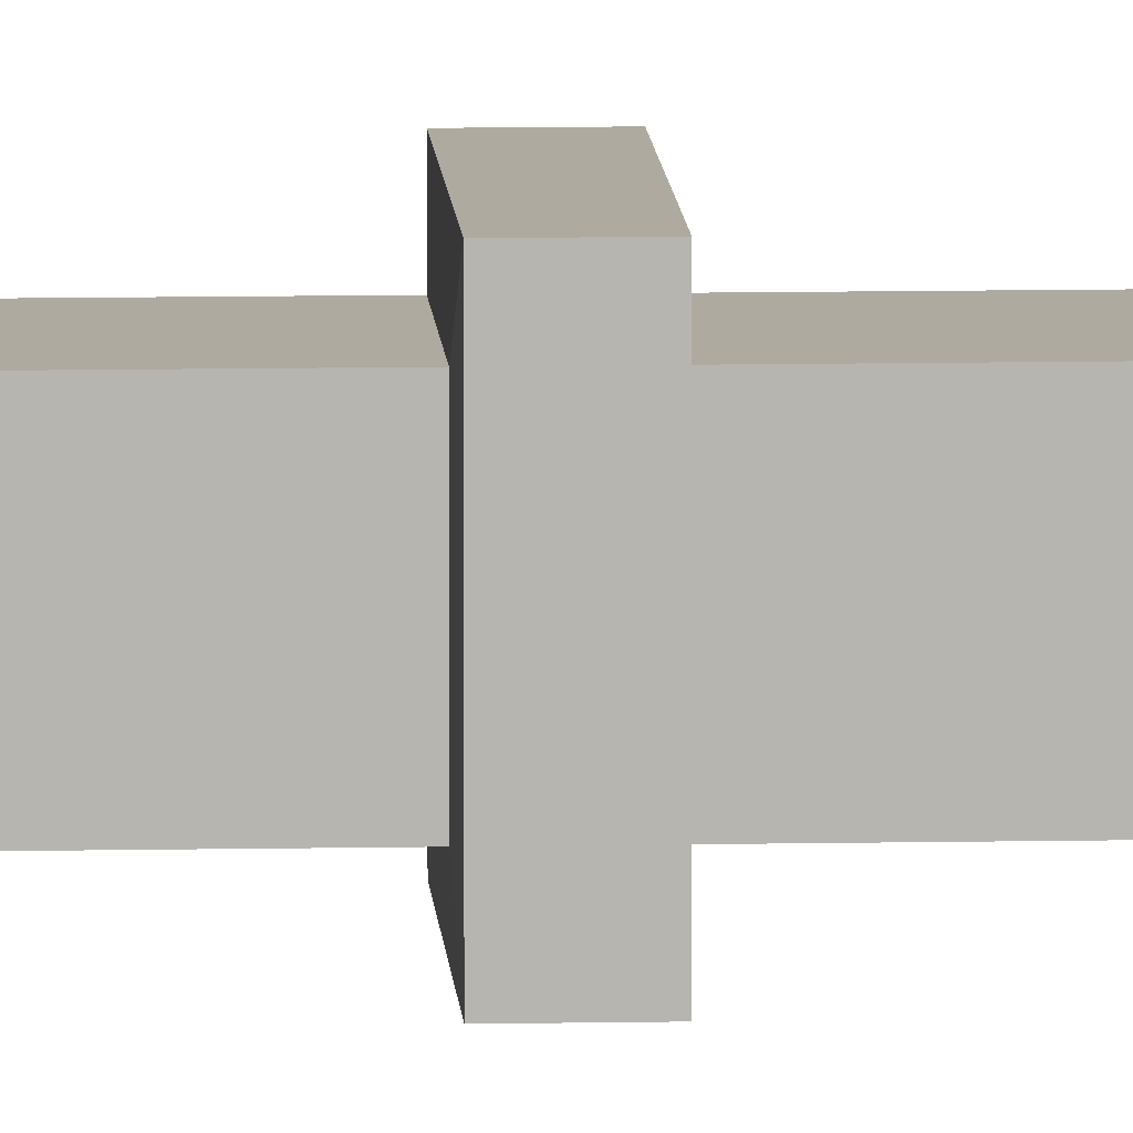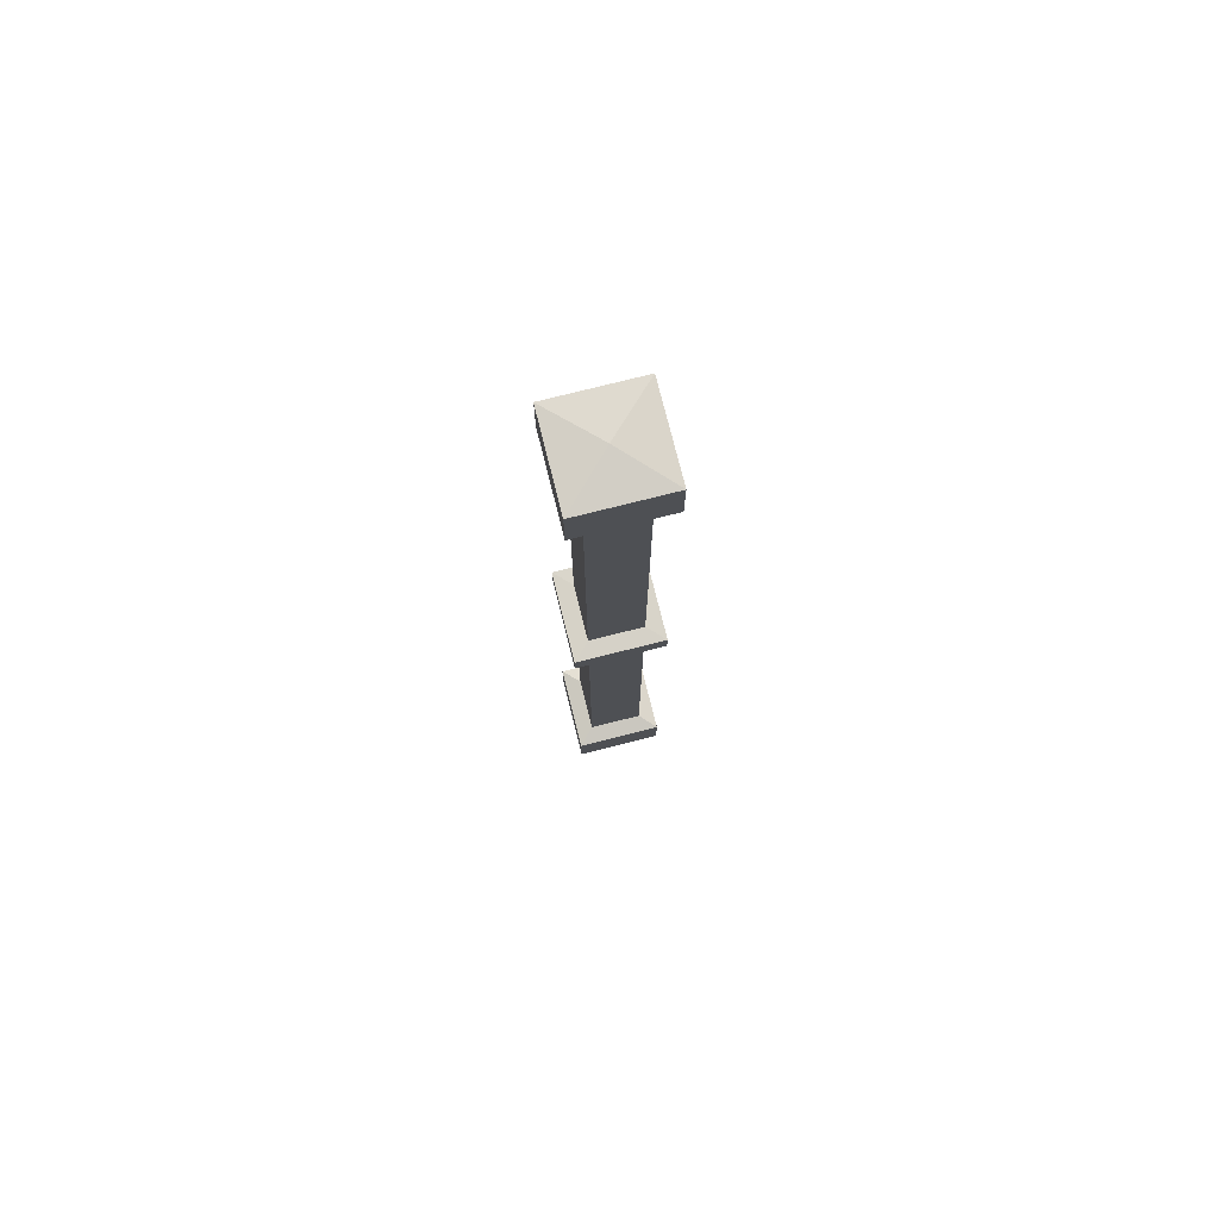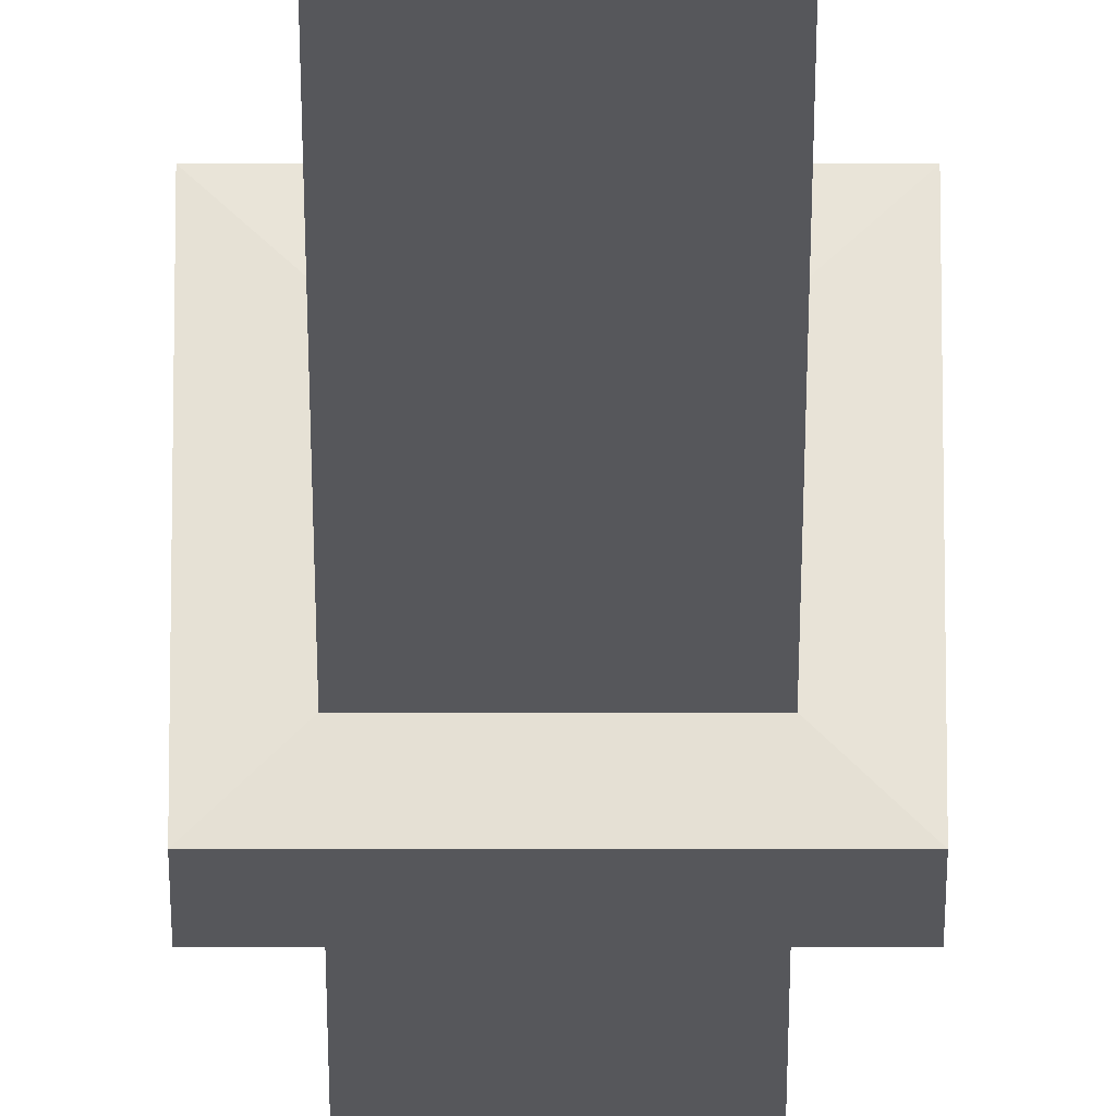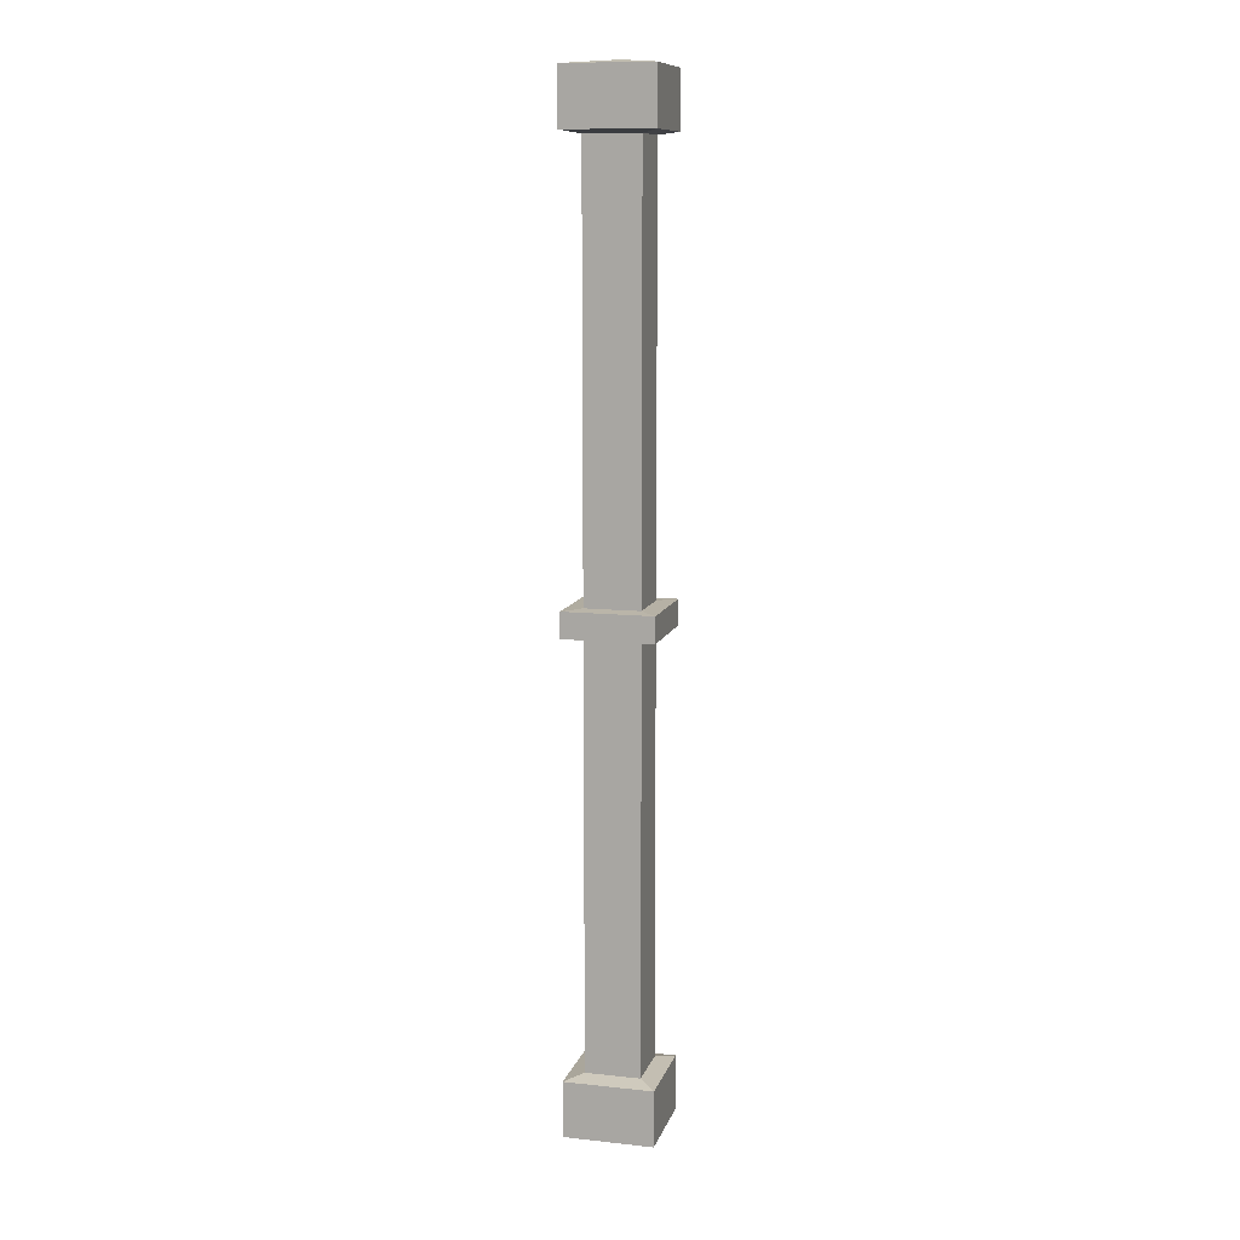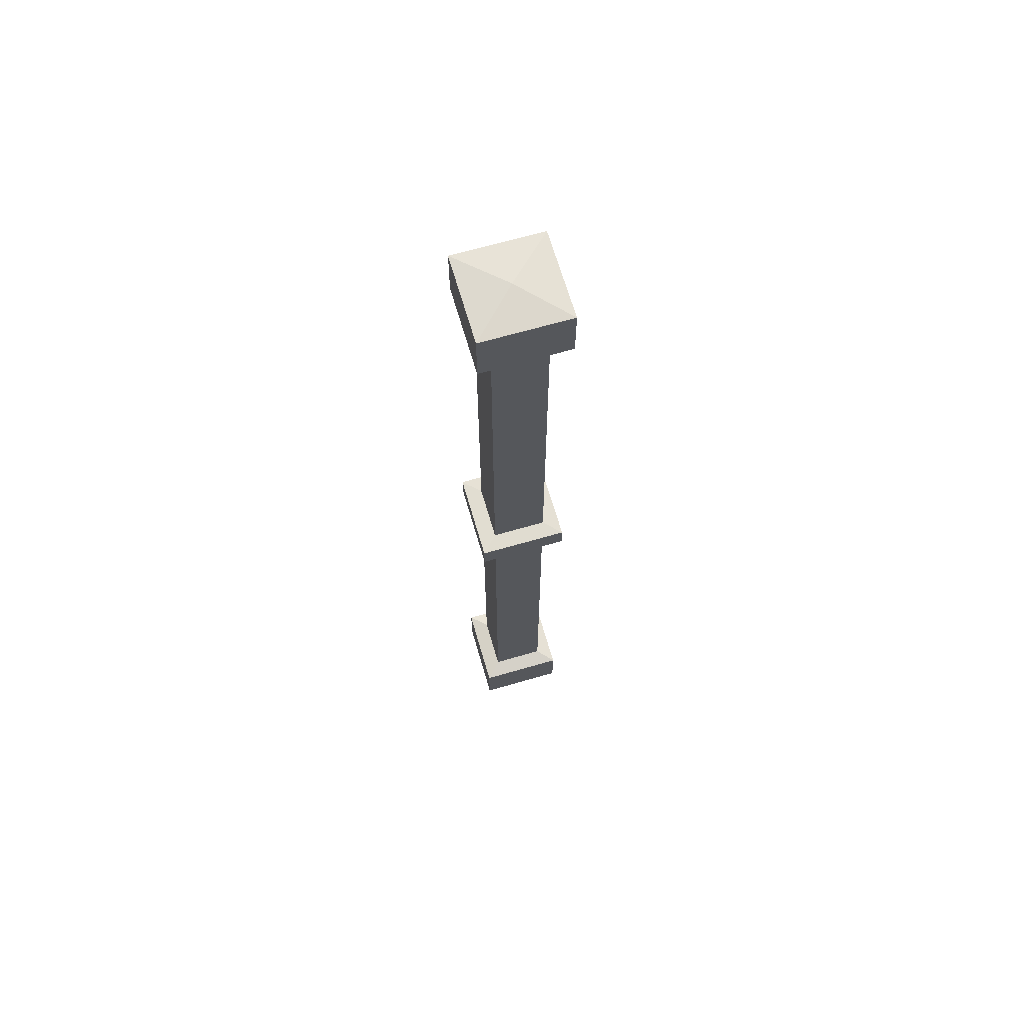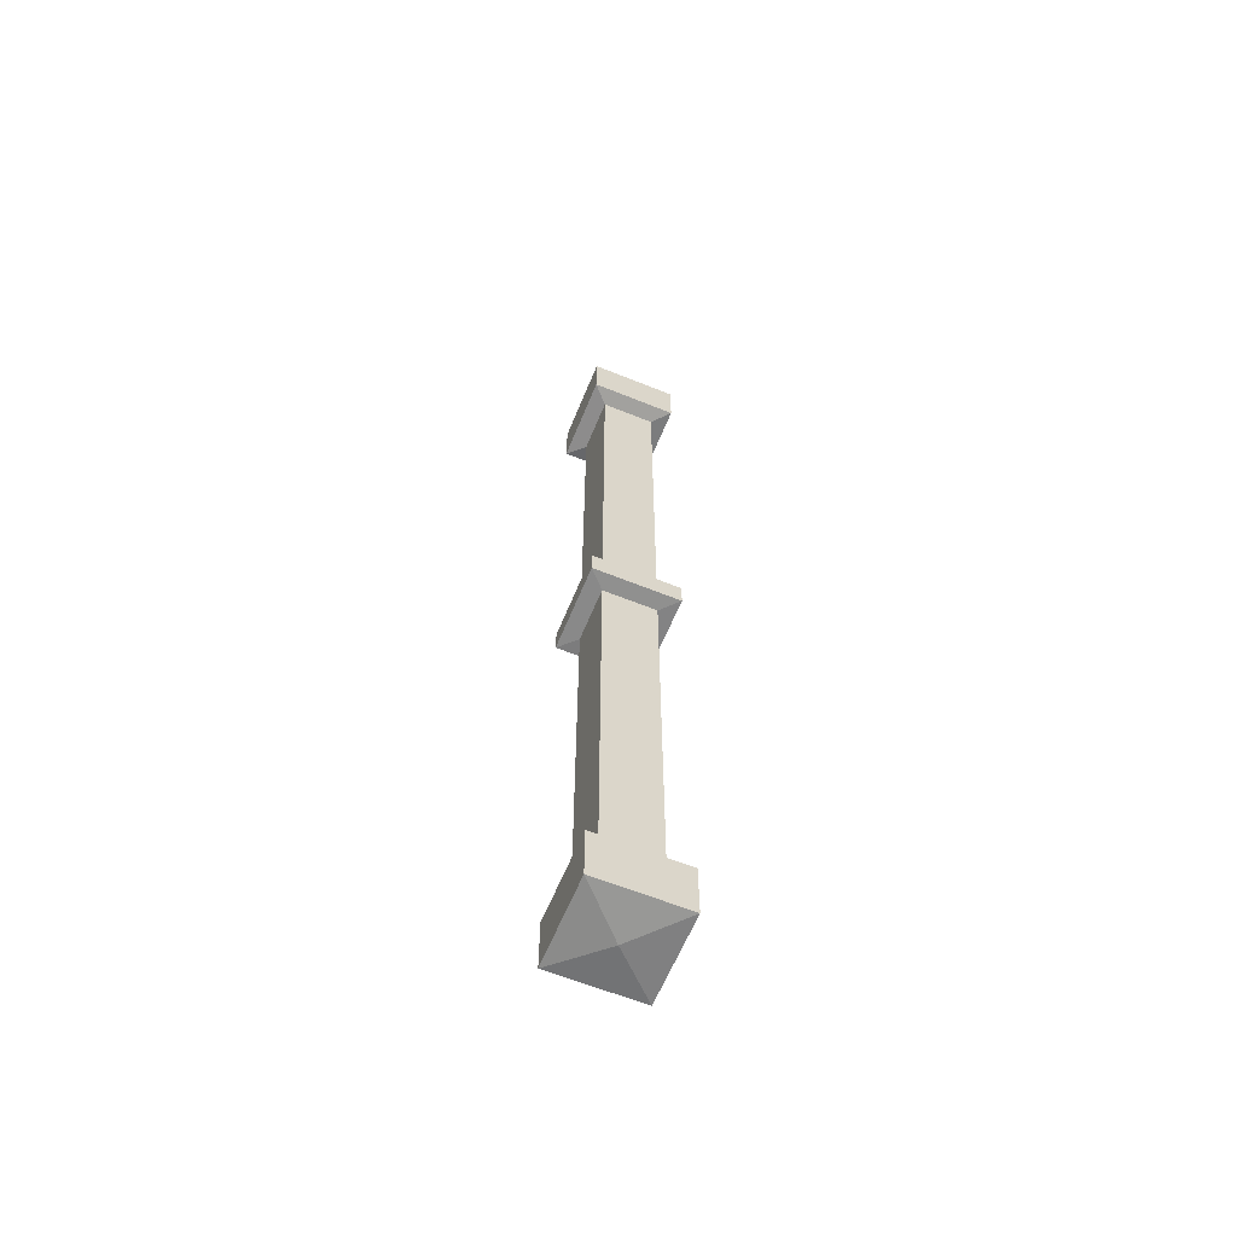
<metadata>
{"format":"obj","ext":"obj","renderer":"f3d","projection":"perspective","resolution":1024,"background":"white","views":[{"elev":9.4,"azim":-93.1,"up":"+Z"},{"elev":76.5,"azim":-104.1,"up":"+Y"},{"elev":-27.2,"azim":180.0,"up":"+Z"},{"elev":11.1,"azim":104.8,"up":"+Y"},{"elev":67.1,"azim":-106.2,"up":"+Y"},{"elev":-62.2,"azim":-112.3,"up":"+Y"}]}
</metadata>
<code>
v -5.176 -0 21.79
v 21.79 -0 21.79
v -5.176 300 21.79
v 21.79 300 21.79
v -5.176 300 -5.176
v 21.79 300 -5.176
v -5.176 -0 -5.176
v 21.79 -0 -5.176
v 8.307 -1.541 8.307
v 8.307 301.5 8.307
v -5.176 283.2 21.79
v 21.79 283.2 21.79
v 21.79 283.2 -5.176
v -5.176 283.2 -5.176
v -5.176 16.95 21.79
v 21.79 16.95 21.79
v 21.79 16.95 -5.176
v -5.176 16.95 -5.176
v 16.61 18.15 -0
v 16.61 18.15 16.62
v -0.000138 18.15 16.62
v 0 18.15 -0
v 16.62 282.2 -0
v 16.61 282.2 16.62
v 0 282.2 16.62
v 0 282.2 -0
v 21.79 154.2 -5.176
v 21.79 154.2 21.79
v -5.176 154.2 21.79
v -5.176 154.2 -5.176
v 21.79 146.5 21.79
v 21.79 146.5 -5.176
v -5.176 146.5 -5.176
v -5.176 146.5 21.79
v 16.61 146.2 16.62
v 16.61 146.2 -0
v 0 146.2 -0
v 0 146.2 16.62
v 16.61 154.5 -0
v 16.61 154.5 16.62
v 0 154.5 16.62
v 0 154.5 -0
f 11 12 4 3
f 5 10 6
f 5 6 13 14
f 7 8 9
f 12 13 6 4
f 14 11 3 5
f 3 10 5
f 7 9 1
f 9 8 2
f 1 9 2
f 3 4 10
f 6 10 4
f 15 16 20 21
f 16 17 19 20
f 22 19 17 18
f 18 15 21 22
f 1 2 16 15
f 2 8 17 16
f 18 17 8 7
f 7 1 15 18
f 32 27 28 31
f 28 29 34 31
f 29 30 33 34
f 33 30 27 32
f 24 23 13 12
f 25 24 12 11
f 26 25 11 14
f 14 13 23 26
f 28 27 39 40
f 29 28 40 41
f 30 29 41 42
f 42 39 27 30
f 35 36 32 31
f 33 32 36 37
f 37 38 34 33
f 38 35 31 34
f 20 19 36 35
f 37 36 19 22
f 22 21 38 37
f 21 20 35 38
f 40 39 23 24
f 41 40 24 25
f 42 41 25 26
f 26 23 39 42

</code>
